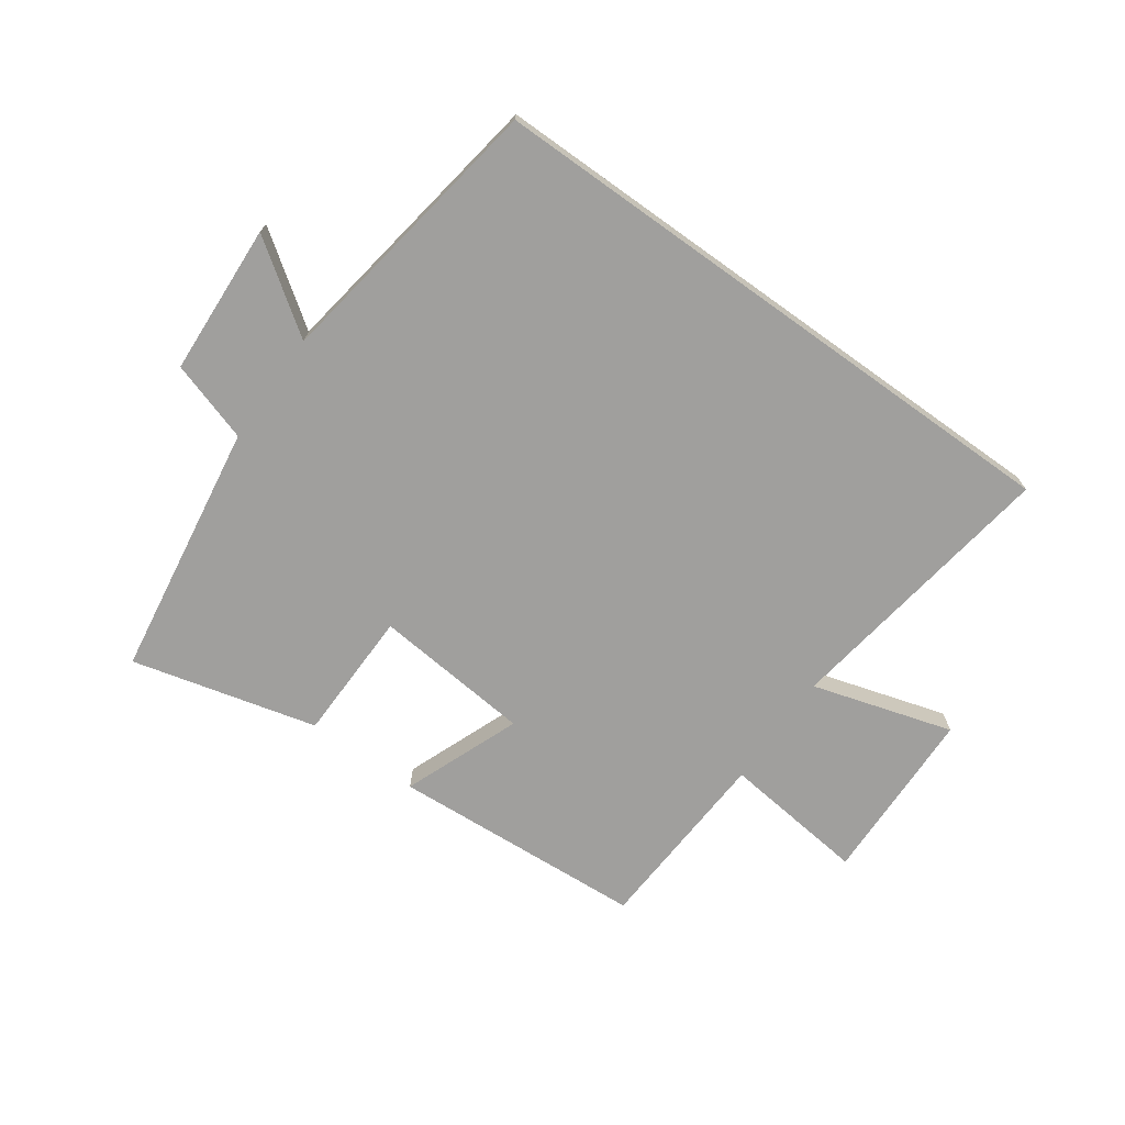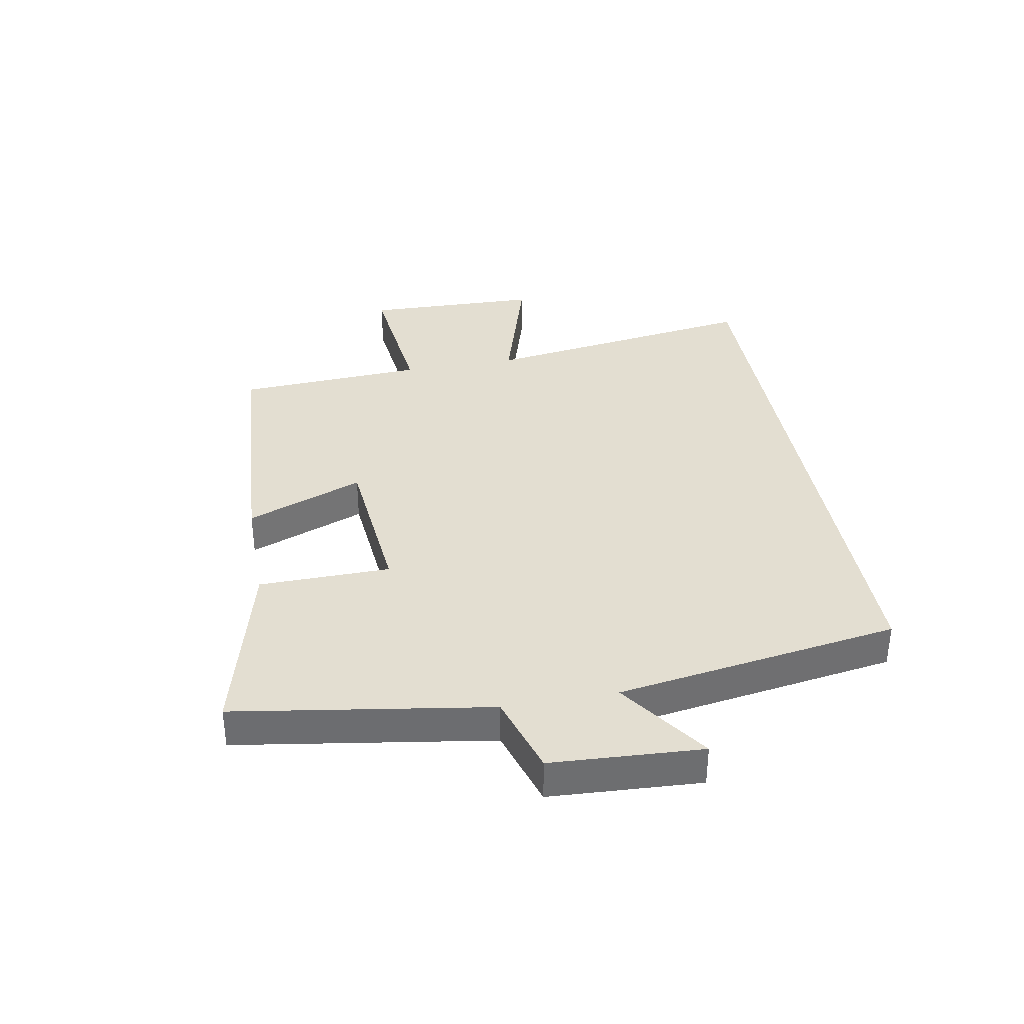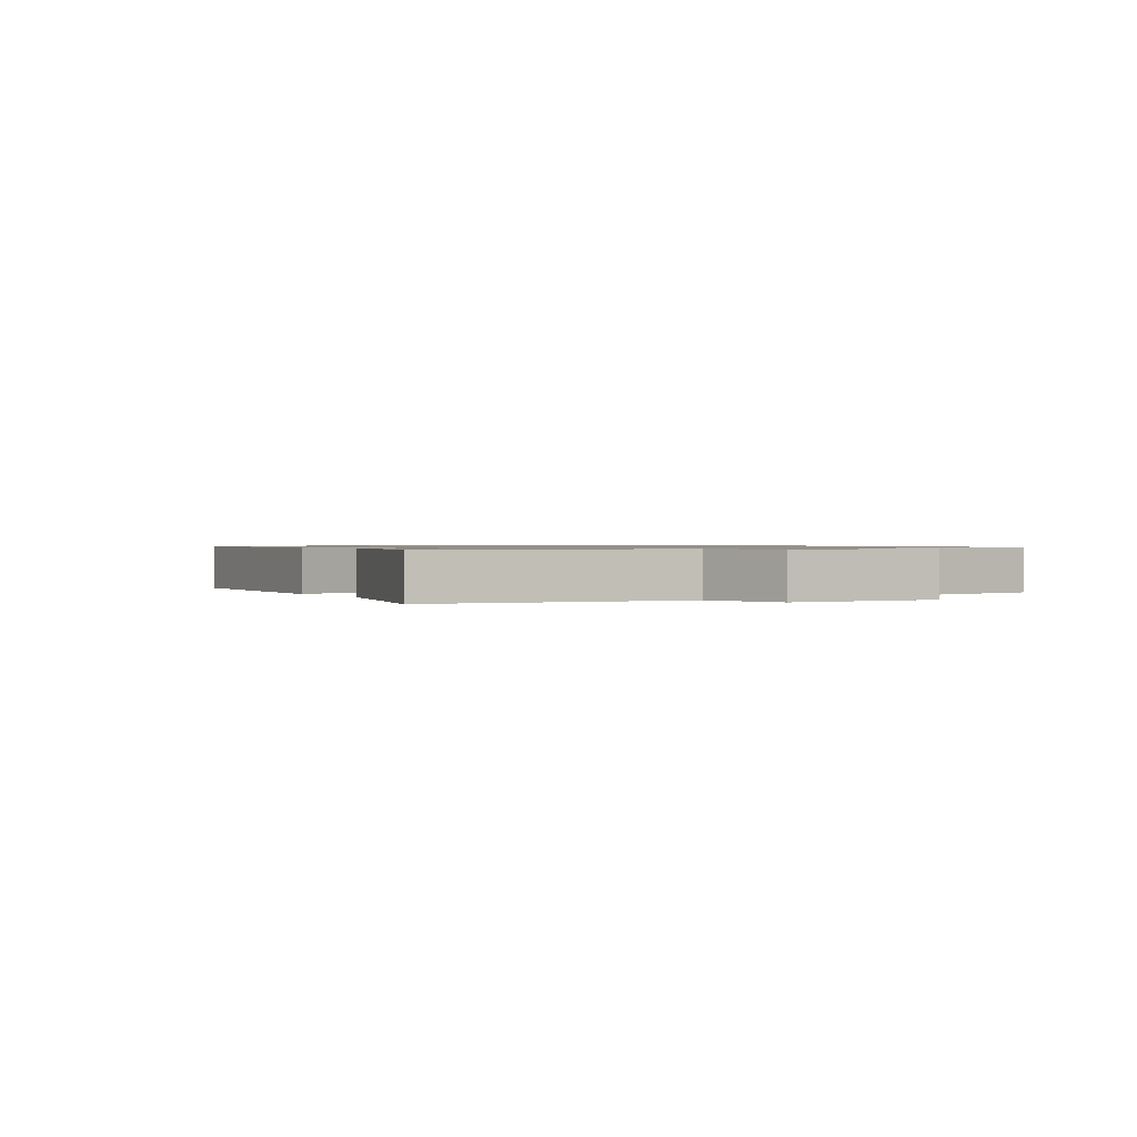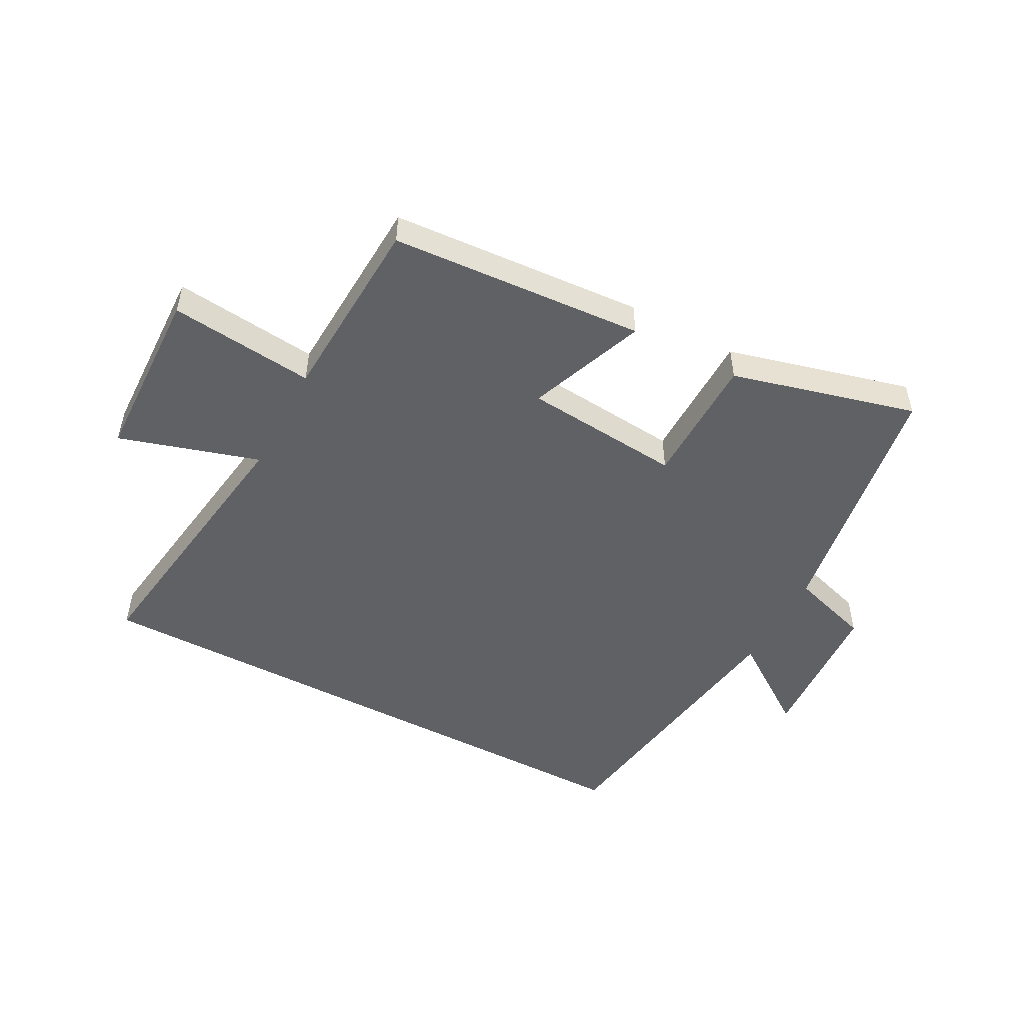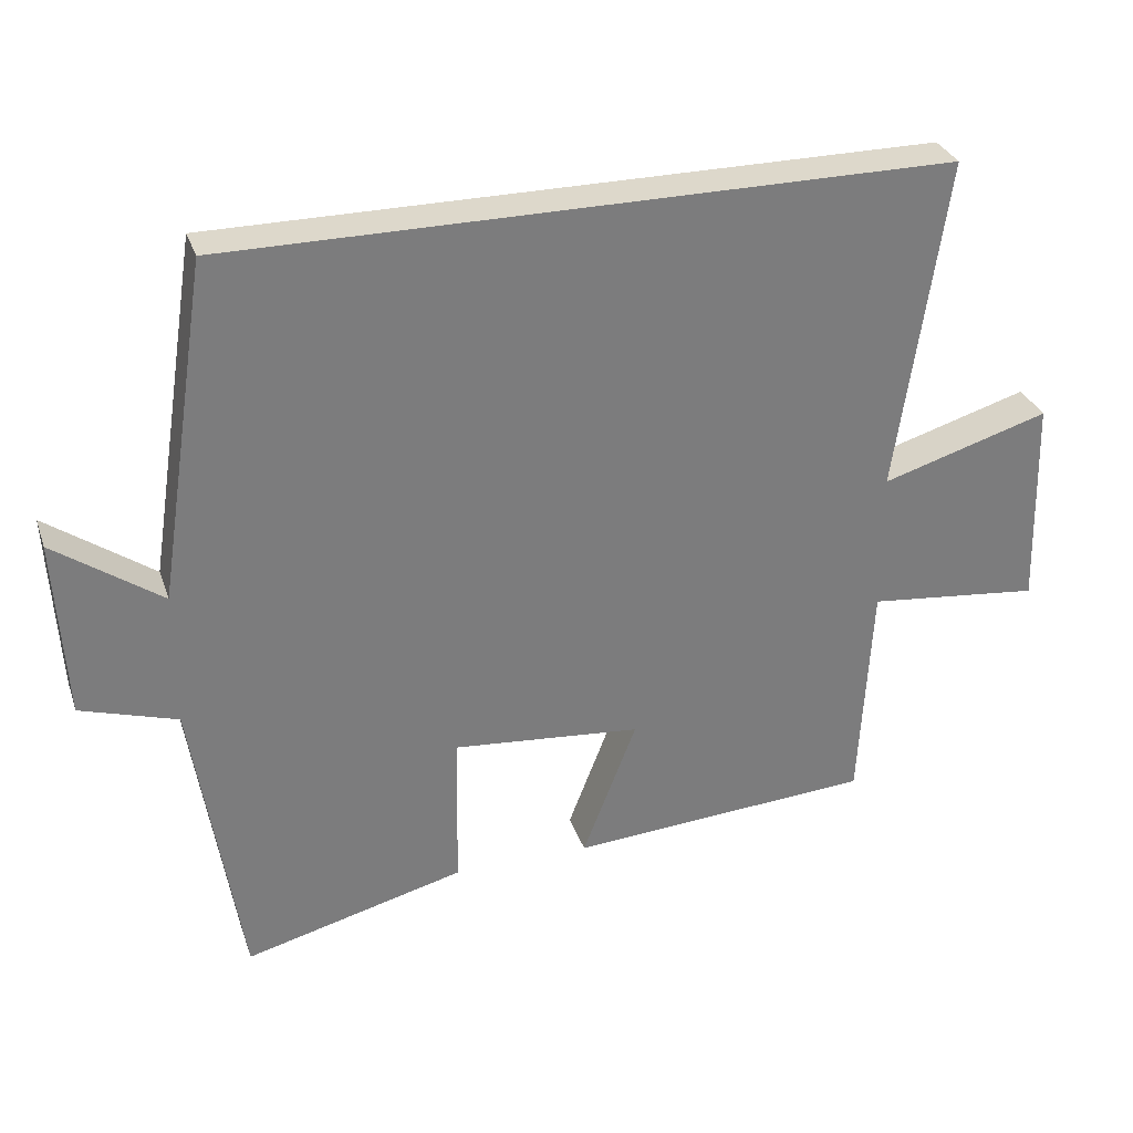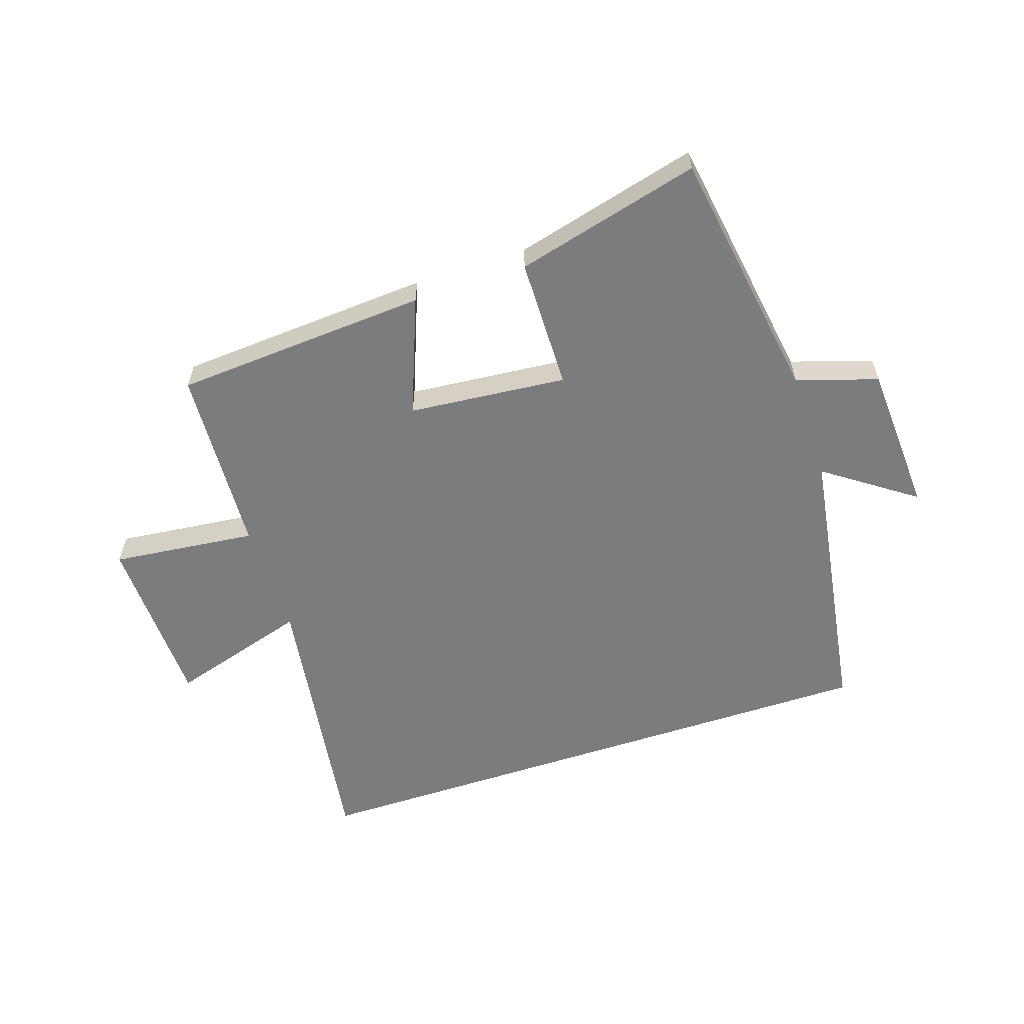
<metadata>
{"format":"obj","ext":"obj","renderer":"f3d","projection":"perspective","resolution":1024,"background":"white","views":[{"elev":-71.3,"azim":-35.6,"up":"+Y"},{"elev":36.1,"azim":-100.3,"up":"+Y"},{"elev":0.9,"azim":-121.3,"up":"+Y"},{"elev":-50.2,"azim":152.0,"up":"+Y"},{"elev":31.2,"azim":-17.4,"up":"+Z"},{"elev":-58.6,"azim":-161.7,"up":"+Y"}]}
</metadata>
<code>
v 0.568 0.07 0.5
v 0.5 0.07 0.036
v 0.732 0.07 0.106
v 0.74 0.07 -0.186
v 0.5 0.07 -0.16
v 0.483 0.07 -0.472
v 0.062 0.07 -0.5
v 0.137 0.07 -0.306
v -0.125 0.07 -0.282
v -0.128 0.07 -0.5
v -0.434 0.07 -0.579
v -0.5 0.07 -0.157
v -0.634 0.07 -0.115
v -0.648 0.07 0.135
v -0.5 0.07 0.031
v -0.428 0.07 0.5
v 0.568 0 0.5
v 0.5 0 0.036
v 0.732 0 0.106
v 0.74 0 -0.186
v 0.5 0 -0.16
v 0.483 0 -0.472
v 0.062 0 -0.5
v 0.137 0 -0.306
v -0.125 0 -0.282
v -0.128 0 -0.5
v -0.434 0 -0.579
v -0.5 0 -0.157
v -0.634 0 -0.115
v -0.648 0 0.135
v -0.5 0 0.031
v -0.428 0 0.5
f 15 16 1 2
f 12 13 14 15
f 12 15 2
f 9 10 11 12
f 8 9 12 2
f 5 6 7 8
f 5 8 2 3
f 3 4 5
f 18 17 32 31
f 31 30 29 28
f 18 31 28
f 28 27 26 25
f 18 28 25 24
f 24 23 22 21
f 19 18 24 21
f 21 20 19
f 1 17 18 2
f 2 18 19 3
f 3 19 20 4
f 4 20 21 5
f 5 21 22 6
f 6 22 23 7
f 7 23 24 8
f 8 24 25 9
f 9 25 26 10
f 10 26 27 11
f 11 27 28 12
f 12 28 29 13
f 13 29 30 14
f 14 30 31 15
f 15 31 32 16
f 16 32 17 1

</code>
